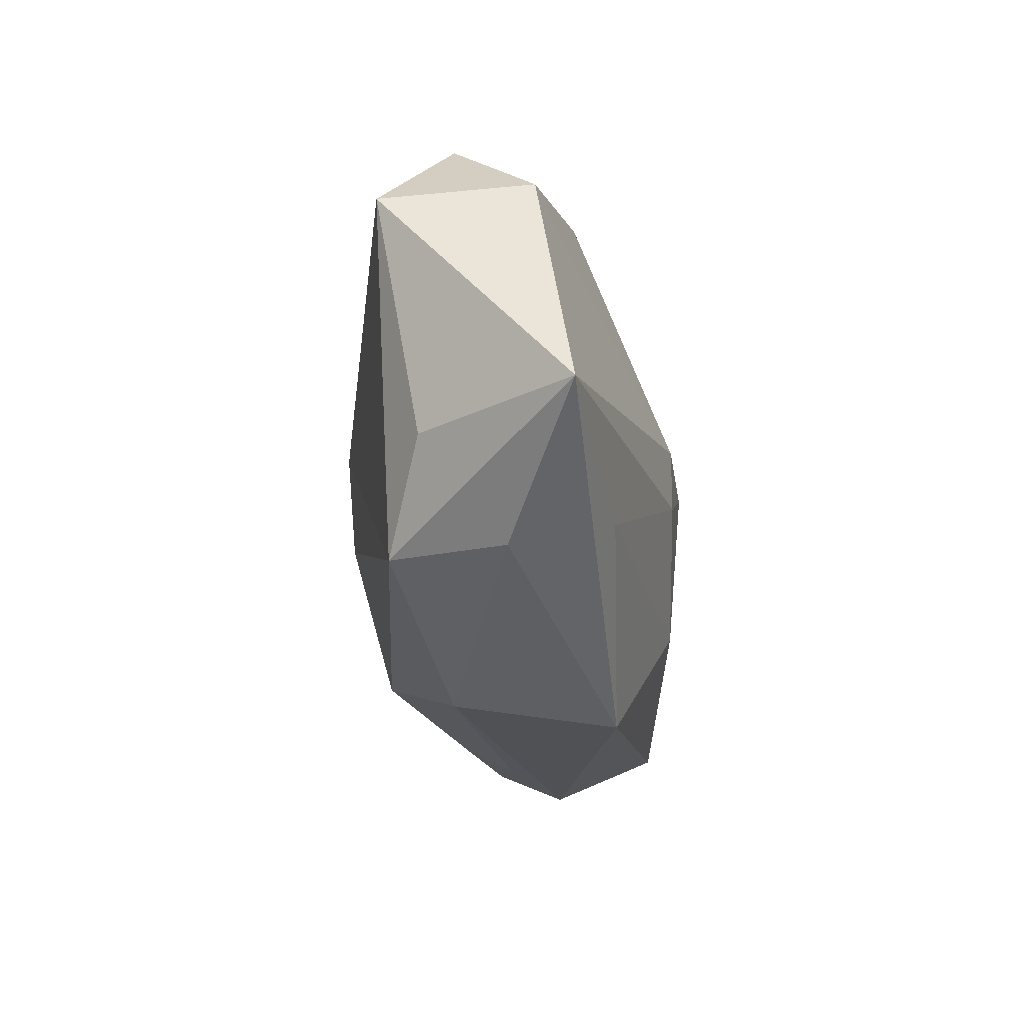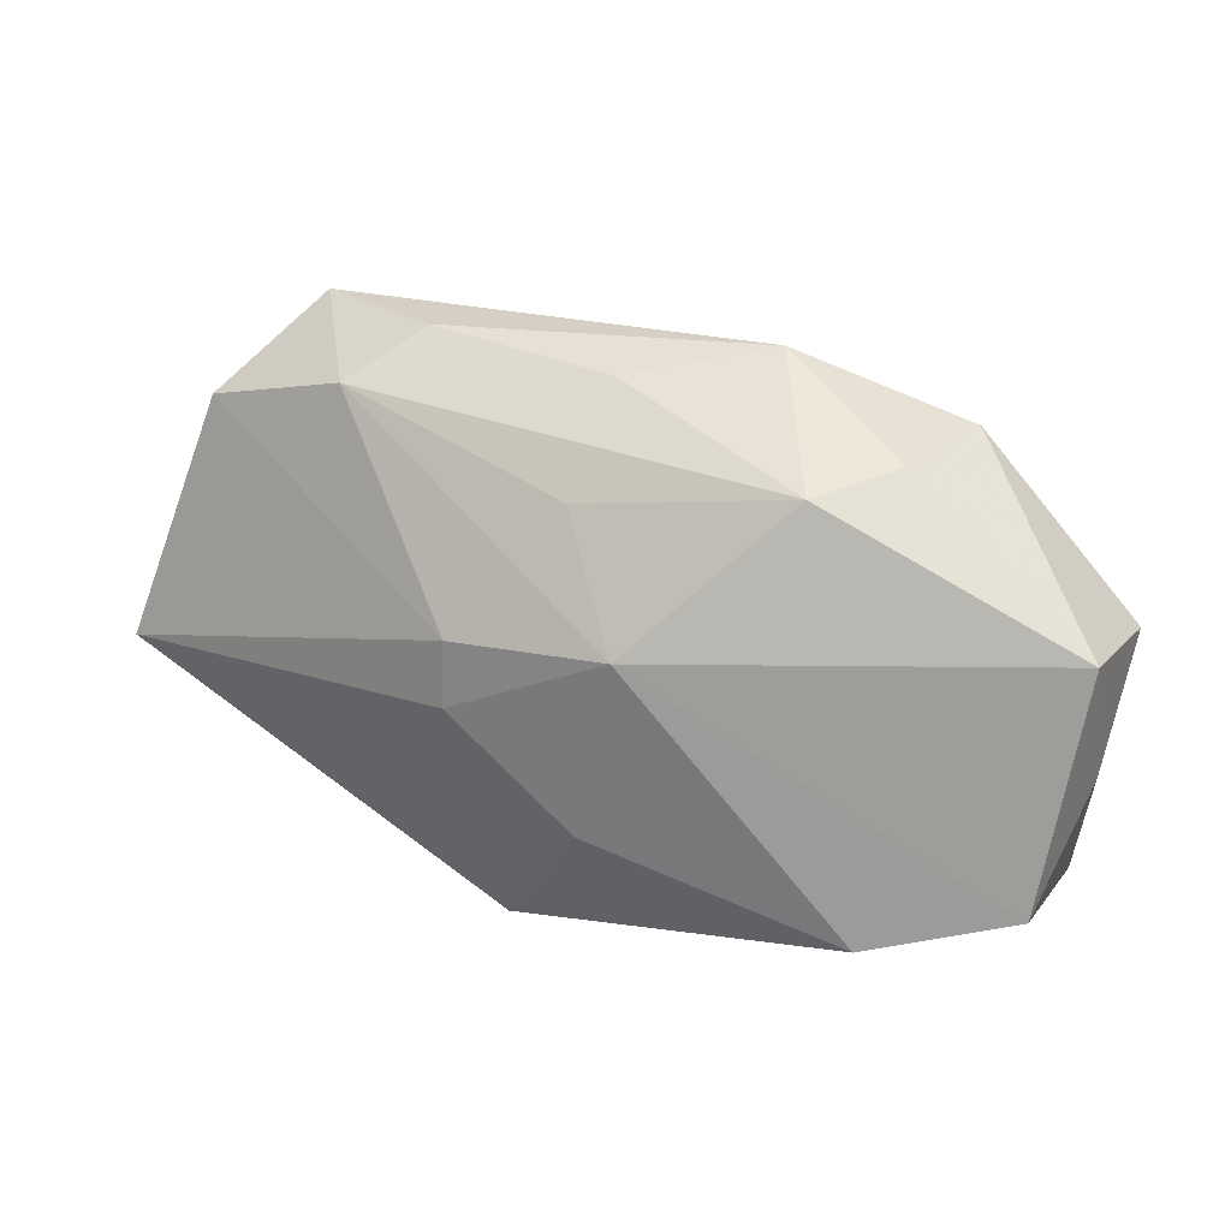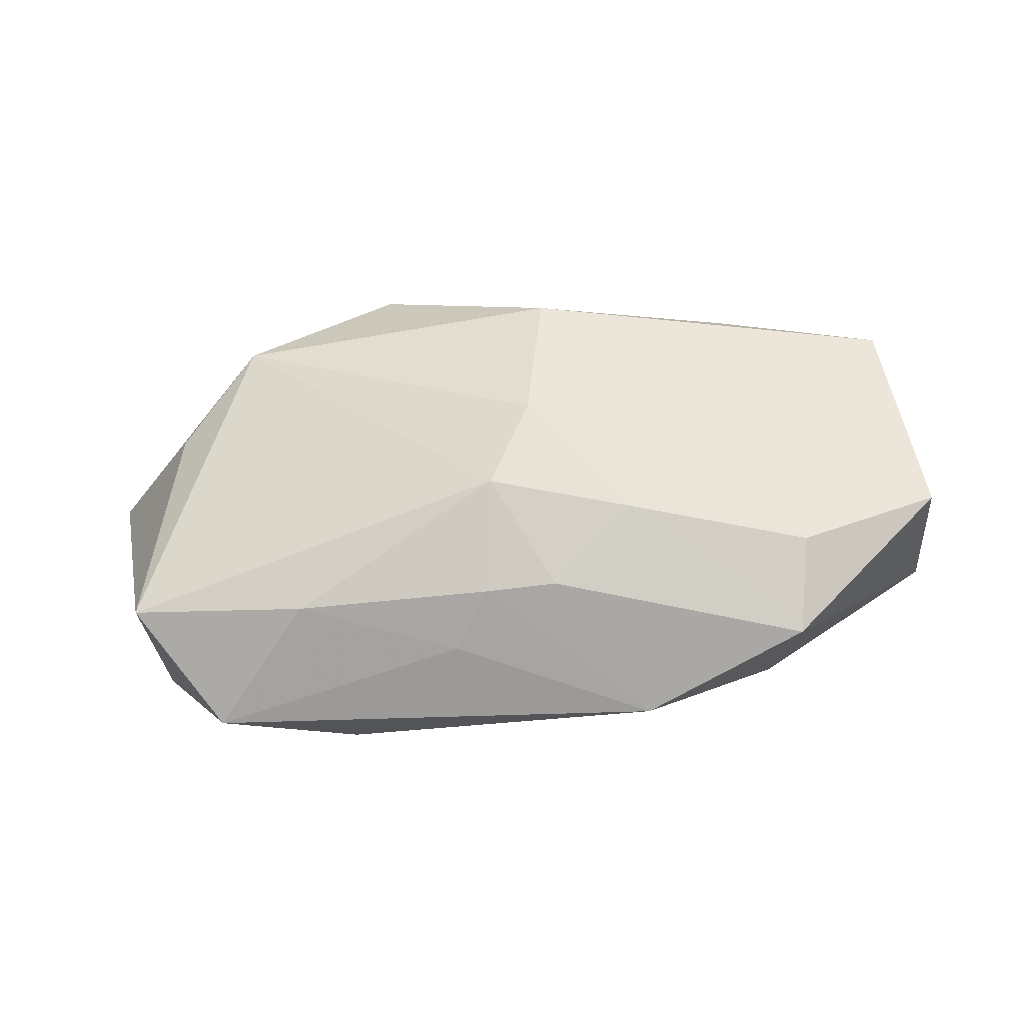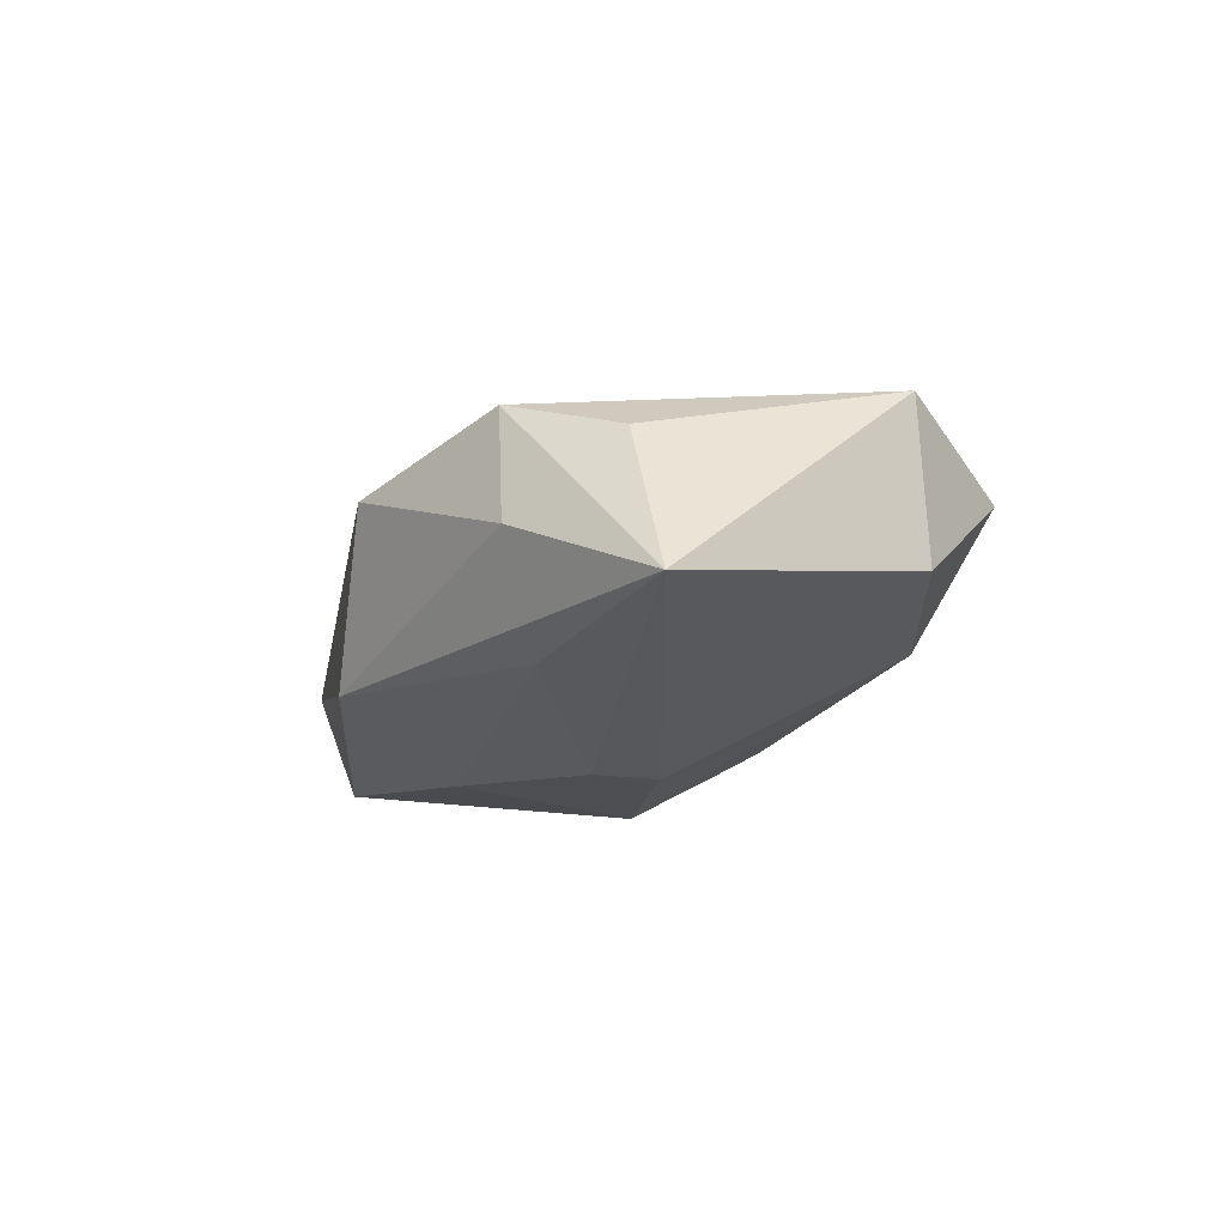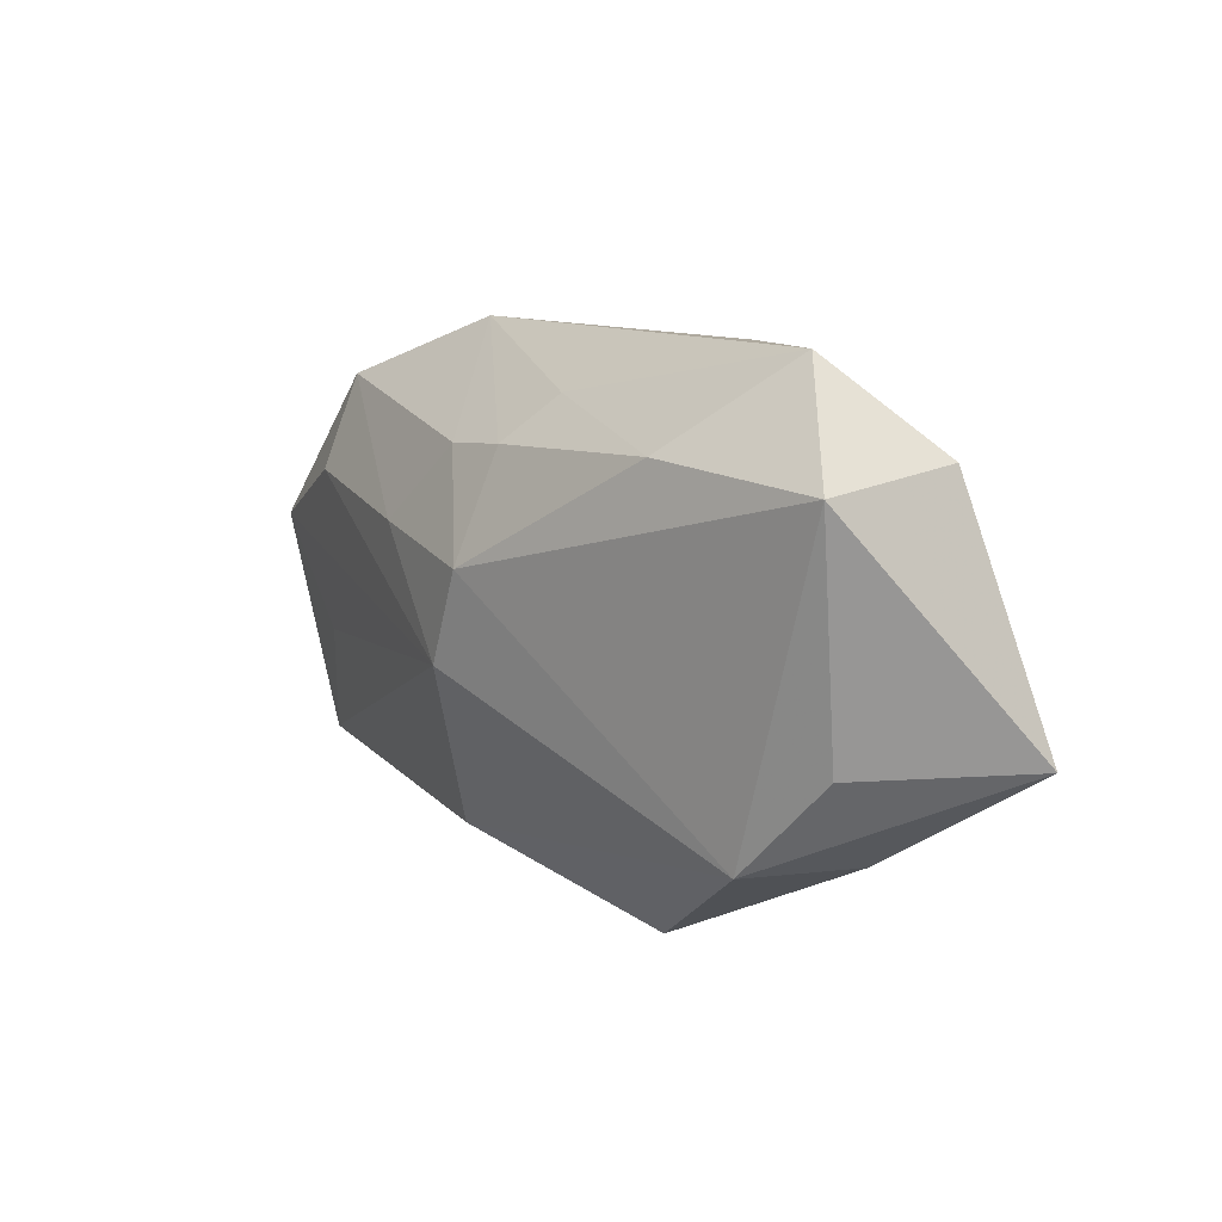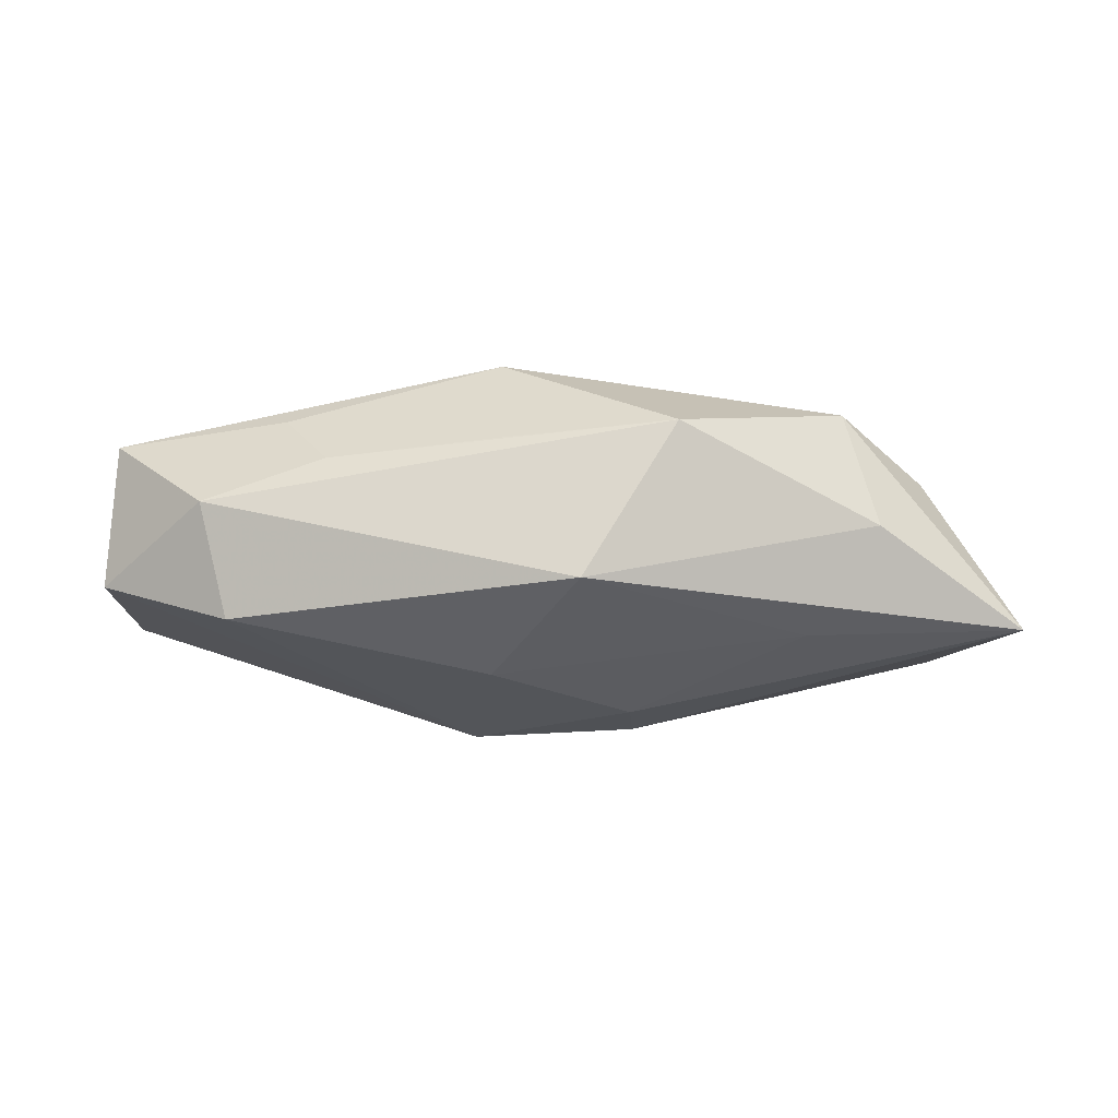
<metadata>
{"format":"obj","ext":"obj","renderer":"f3d","projection":"perspective","resolution":1024,"background":"white","views":[{"elev":-22.3,"azim":97.6,"up":"+Y"},{"elev":22.3,"azim":-151.8,"up":"+Y"},{"elev":61.5,"azim":179.5,"up":"+Z"},{"elev":-17.9,"azim":77.0,"up":"+Z"},{"elev":11.2,"azim":56.5,"up":"+Y"},{"elev":-19.8,"azim":6.6,"up":"+Z"}]}
</metadata>
<code>
v -0.001585 -0.01248 0.009607
v 0.0163 0.01498 -0.006175
v -0.009055 0.0184 0.003074
v -0.0005322 0.01066 -0.008151
v -0.01452 0.0125 -0.00579
v 0.02715 0.01234 -0.004735
v -0.01848 0.01353 -0.0006722
v 0.02102 -0.01094 0.00553
v 0.02839 0.01132 0.005455
v -0.0003887 -0.001859 0.01248
v -0.0005398 0.01671 -0.002146
v 0.02209 0.0184 0.001442
v 0.01805 -0.008076 -0.00878
v -0.01997 0.01402 0.007087
v -0.03029 -0.004139 0.00128
v -0.02867 -0.01118 -0.004651
v 0.0263 -0.004588 0.002815
v -0.002226 0.01138 0.009855
v -0.02344 -0.004113 0.007509
v -0.03048 0.003175 0.00723
v 0.0325 -0.004217 -0.007709
v -0.03096 0.004434 -0.002571
v -0.007692 0.006022 0.01149
v -0.0194 -0.01385 -0.008134
v 0.01607 0.01235 0.008042
v 0.005728 0.002232 -0.01196
v 0.01252 0.01808 -0.001814
v -0.001504 -0.01673 0.002558
v -0.02796 -0.01234 0.005003
v -0.01266 -0.01604 0.00201
v -0.002605 -0.00915 -0.01106
v -0.005451 0.003025 -0.01196
v 0.004223 -0.01766 -0.00751
v 0.00258 0.01178 0.009495
v 0.004792 0.01484 0.00644
v -0.01604 -0.0135 0.005803
v -0.02045 0.007653 0.009431
v -0.02089 -0.01633 -0.0007845
v 0.02313 -0.01107 -0.002414
v 0.01054 -0.01759 0.002914
v 0.005952 -0.0022 -0.01196
v 0.00235 0.004491 0.01255
f 21 33 13
f 13 41 21
f 12 25 9
f 6 2 12
f 6 9 21
f 12 9 6
f 26 41 32
f 32 2 26
f 21 41 26
f 26 6 21
f 2 6 26
f 32 41 31
f 31 24 32
f 33 24 31
f 31 13 33
f 41 13 31
f 32 22 5
f 32 24 16
f 16 22 32
f 21 8 39
f 8 40 39
f 39 33 21
f 39 40 33
f 33 40 38
f 38 24 33
f 29 16 38
f 38 16 24
f 10 29 1
f 1 8 10
f 1 40 8
f 17 8 21
f 21 9 17
f 17 9 8
f 4 2 32
f 32 5 4
f 4 5 2
f 12 2 27
f 15 16 29
f 22 16 15
f 10 37 20
f 20 15 29
f 22 15 20
f 42 9 25
f 10 8 42
f 8 9 42
f 22 20 14
f 14 20 37
f 29 38 30
f 30 38 40
f 2 5 11
f 11 27 2
f 19 29 10
f 10 20 19
f 19 20 29
f 7 5 22
f 22 14 7
f 35 25 12
f 23 14 37
f 23 37 10
f 10 42 23
f 40 1 36
f 36 1 29
f 29 30 36
f 27 11 3
f 12 27 3
f 3 7 14
f 3 35 12
f 3 11 5
f 5 7 3
f 25 35 34
f 34 42 25
f 35 3 34
f 28 30 40
f 40 36 28
f 28 36 30
f 14 23 18
f 18 3 14
f 18 34 3
f 18 23 42
f 42 34 18

</code>
